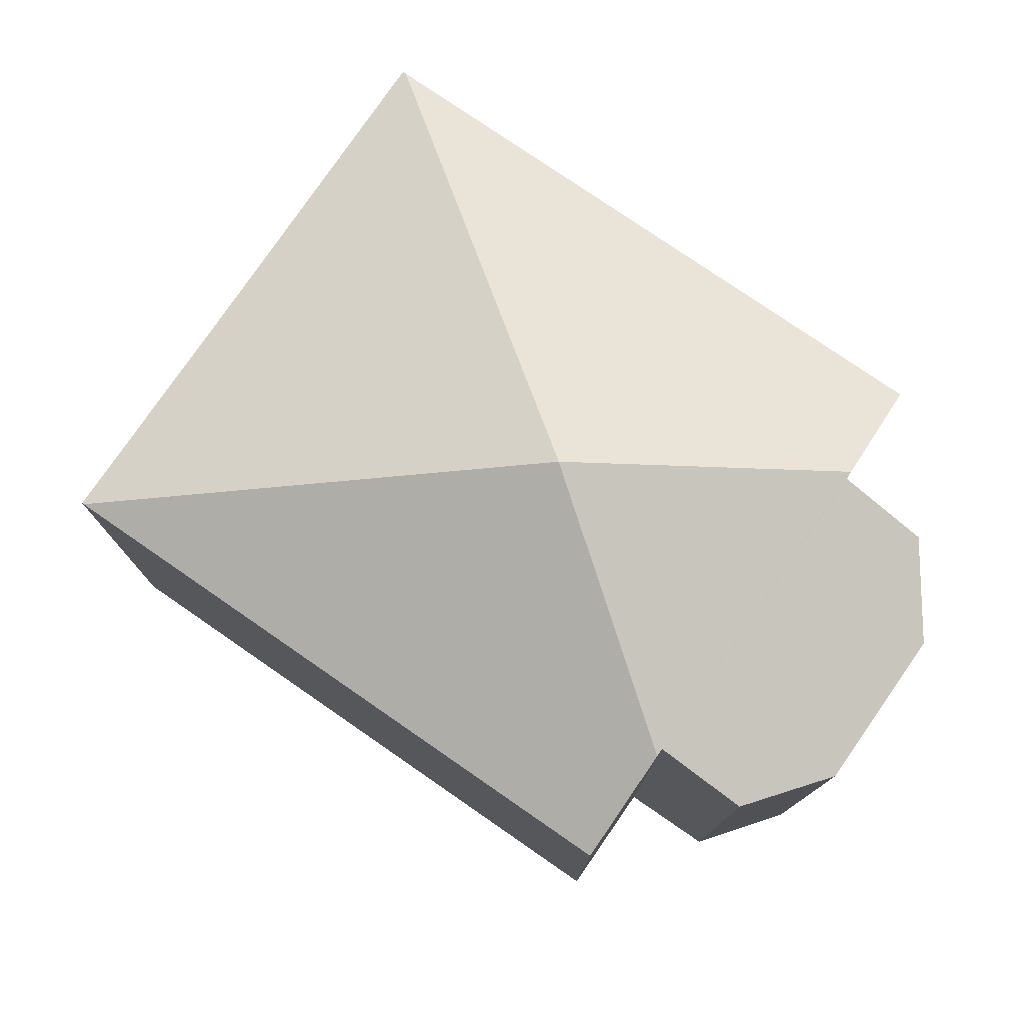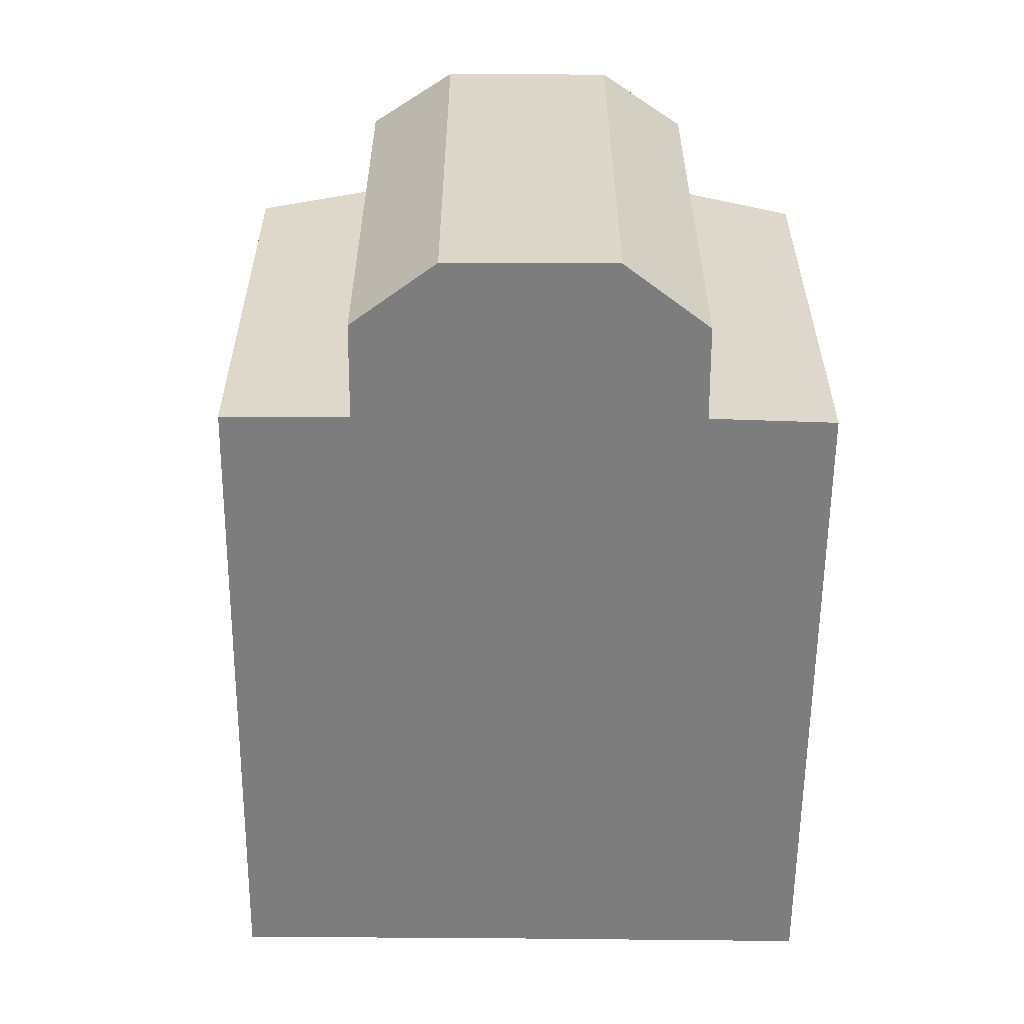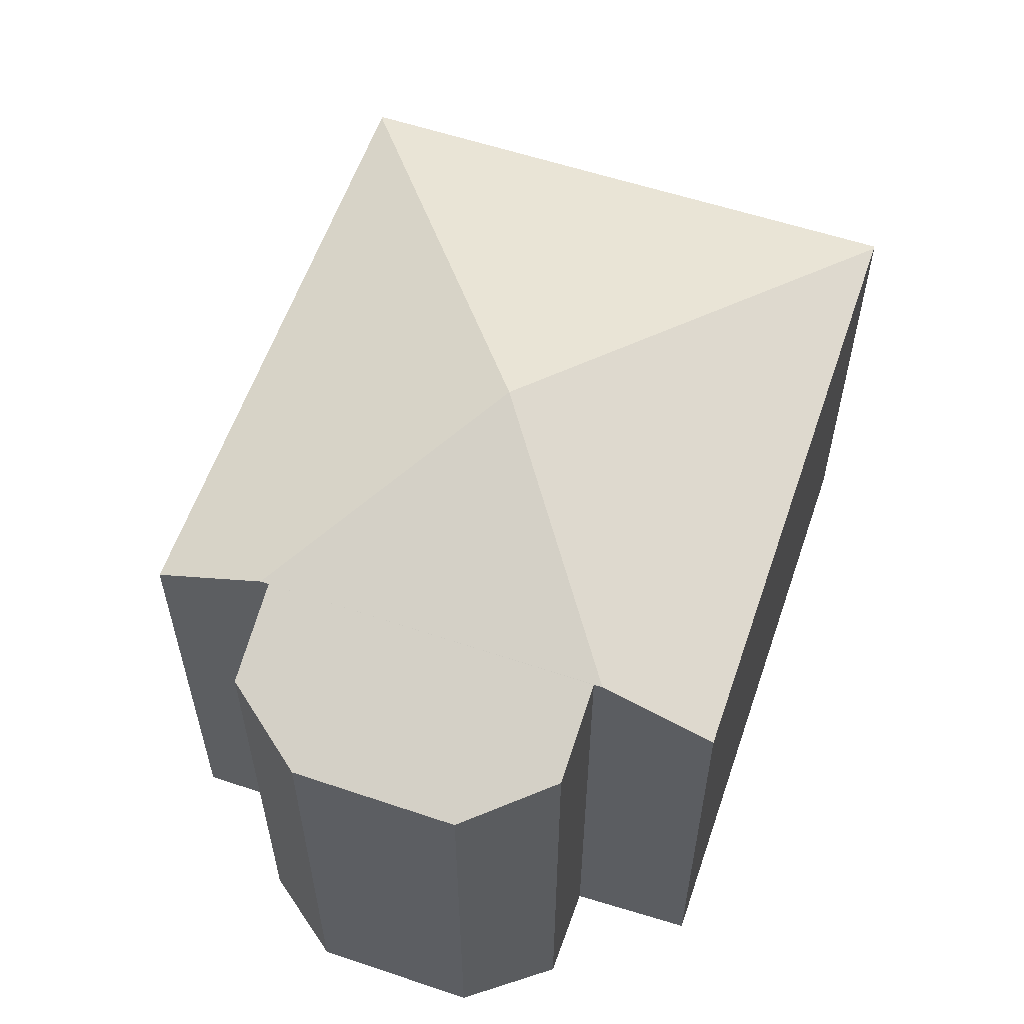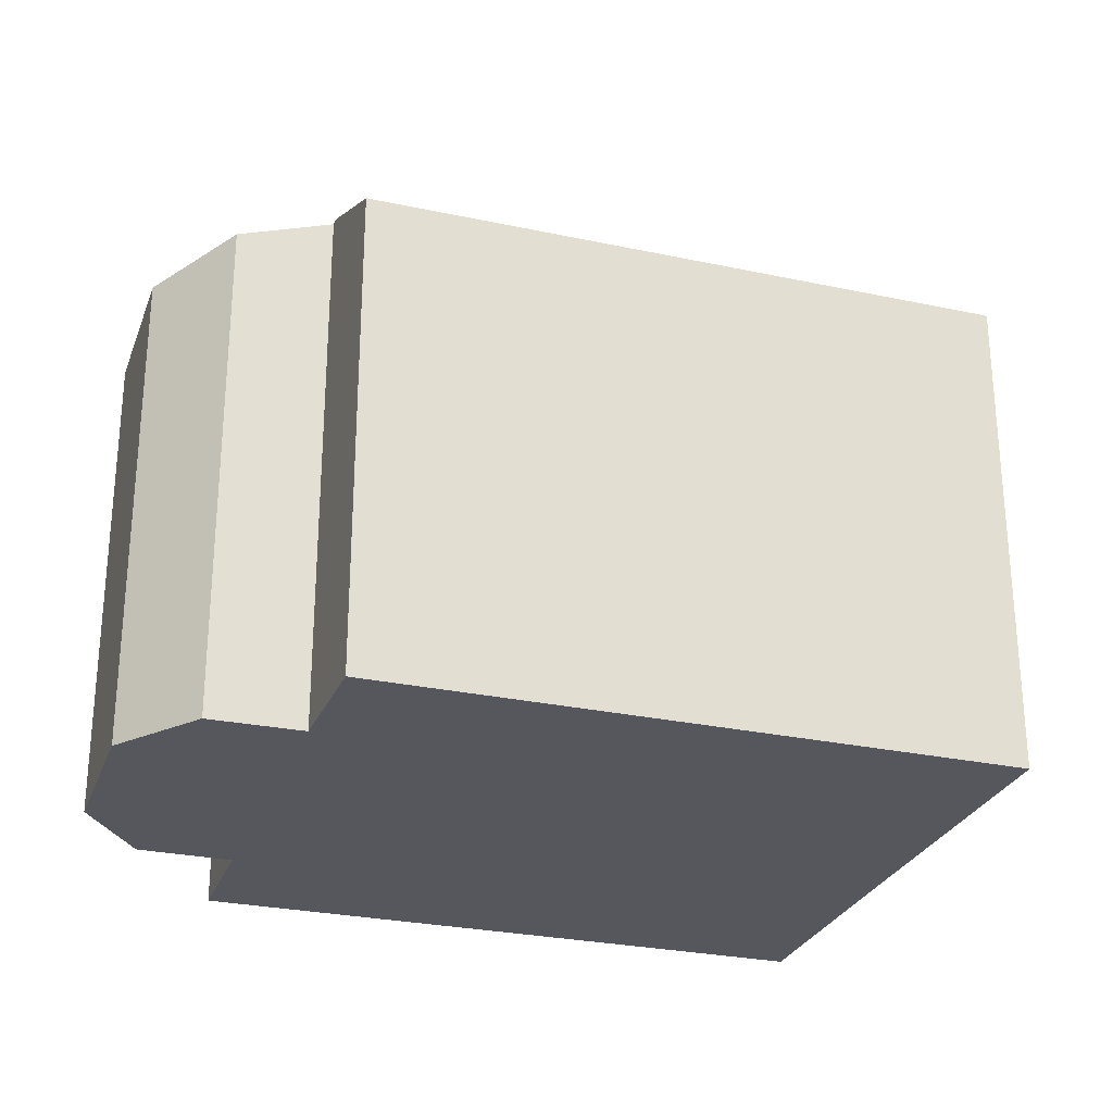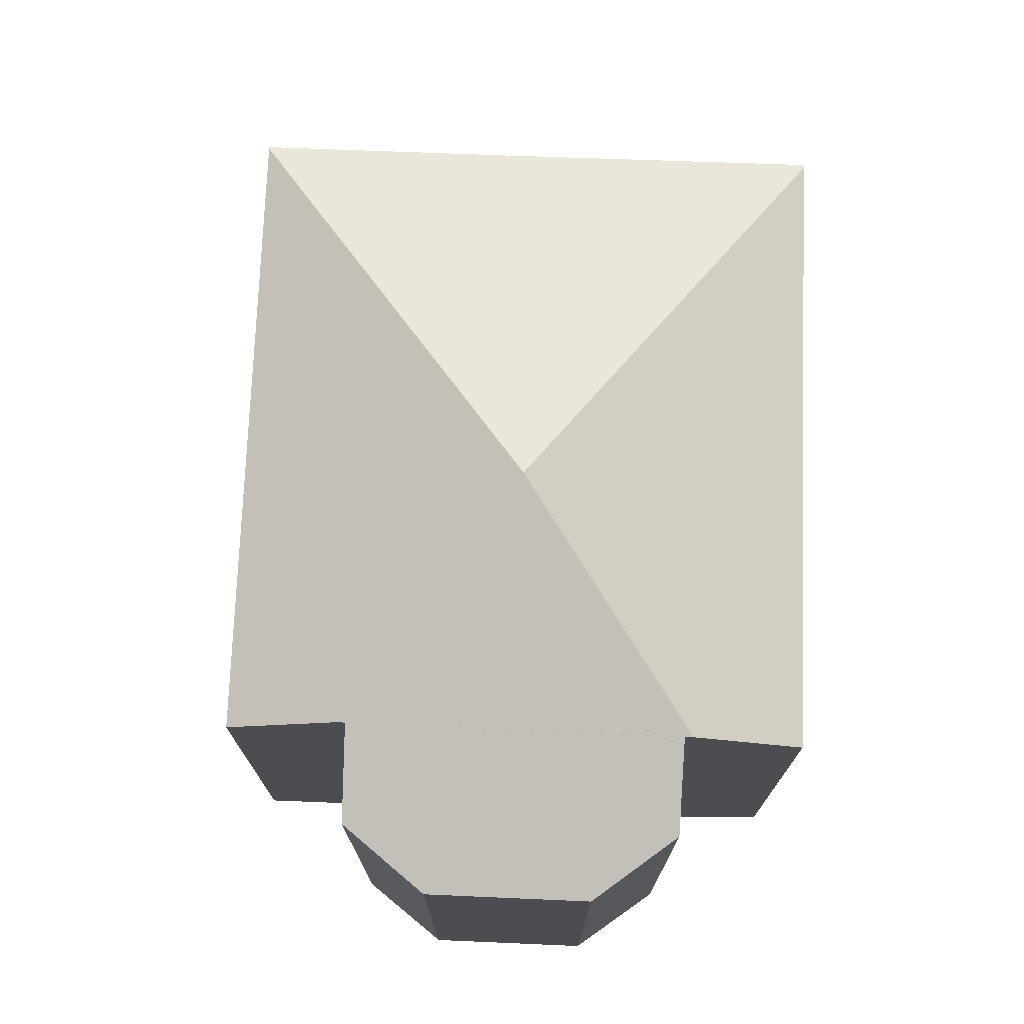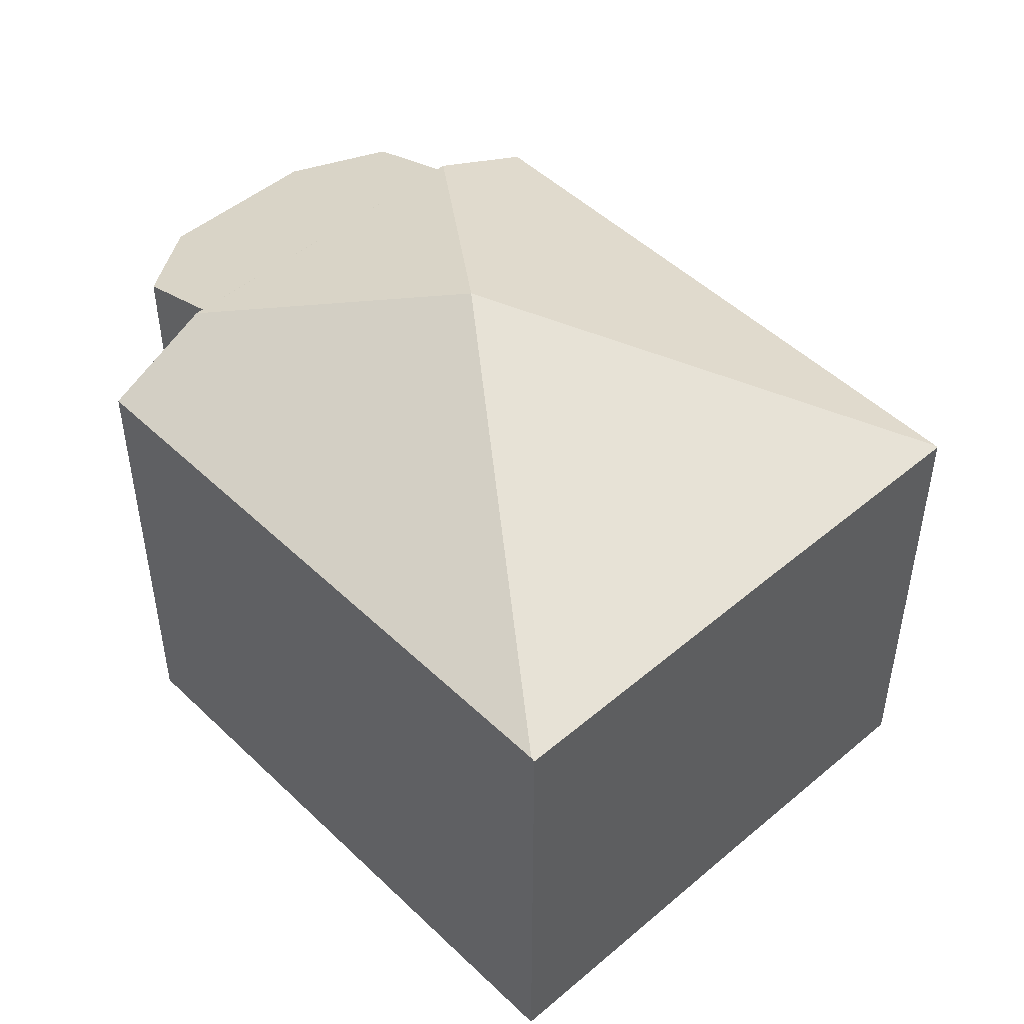
<metadata>
{"format":"obj","ext":"obj","renderer":"f3d","projection":"perspective","resolution":1024,"background":"white","views":[{"elev":77.9,"azim":-123.3,"up":"+Y"},{"elev":-59.1,"azim":-68.4,"up":"+Y"},{"elev":58.8,"azim":-49.0,"up":"+Y"},{"elev":-27.5,"azim":3.9,"up":"+Y"},{"elev":74.2,"azim":-65.7,"up":"+Y"},{"elev":48.6,"azim":68.9,"up":"+Y"}]}
</metadata>
<code>
v  16.05 9.041 0.098
v  16.29 9.065 0.866
v  16.36 9.041 0.839
v  7.463 11.51 -1.351
v  14.09 9.044 -4.682
v  12.25 9.052 -9.116
v  12.29 9.038 -9.131
v  5.388 9.05 5.319
v  4.541 10.01 3.385
v  2.097 10.02 -2.7
v  1.295 9.051 -4.681
v  1.148 9.029 2.866
v  4.477 10.01 3.239
v  0 9.036 5.533e-16
v  2.851 9.427 3.87
v  2.158 10.02 -2.549
v  0.51 9.43 -1.878
v  4.477 -1.983e-16 3.239
v  2.851 -2.37e-16 3.87
v  5.388 -3.257e-16 5.319
v  16.29 -5.303e-17 0.866
v  16.36 -5.137e-17 0.839
v  4.541 -2.073e-16 3.385
v  1.148 -1.755e-16 2.866
v  14.09 2.867e-16 -4.682
v  12.29 5.591e-16 -9.131
v  16.05 -6.001e-18 0.098
v  1.295 2.866e-16 -4.681
v  12.25 5.582e-16 -9.116
v  2.158 1.561e-16 -2.549
v  0.51 1.15e-16 -1.878
v  2.097 1.653e-16 -2.7
v  0 0 0
g defaultobject
f 1 2 3
f 2 1 4
f 4 1 5
f 4 5 6
f 6 5 7
f 4 8 2
f 8 4 9
f 10 6 11
f 6 10 4
f 12 13 14
f 13 12 15
f 16 4 10
f 4 16 9
f 9 16 13
f 13 16 17
f 13 17 14
f 15 18 13
f 18 15 19
f 20 2 8
f 2 20 21
f 2 21 3
f 3 21 22
f 18 9 13
f 9 18 8
f 8 18 20
f 20 18 23
f 12 19 15
f 19 12 24
f 22 1 3
f 1 22 5
f 5 22 7
f 7 22 25
f 7 25 26
f 25 22 27
f 7 11 6
f 11 7 26
f 11 26 28
f 28 26 29
f 30 17 16
f 17 30 31
f 11 16 10
f 16 11 30
f 30 11 28
f 30 28 32
f 31 14 17
f 14 31 33
f 33 12 14
f 12 33 24
f 29 32 28
f 32 29 30
f 30 29 18
f 18 29 23
f 23 29 20
f 20 29 21
f 21 29 26
f 21 26 25
f 21 25 27
f 21 27 22
f 31 24 33
f 24 31 19
f 19 31 30
f 19 30 18

</code>
